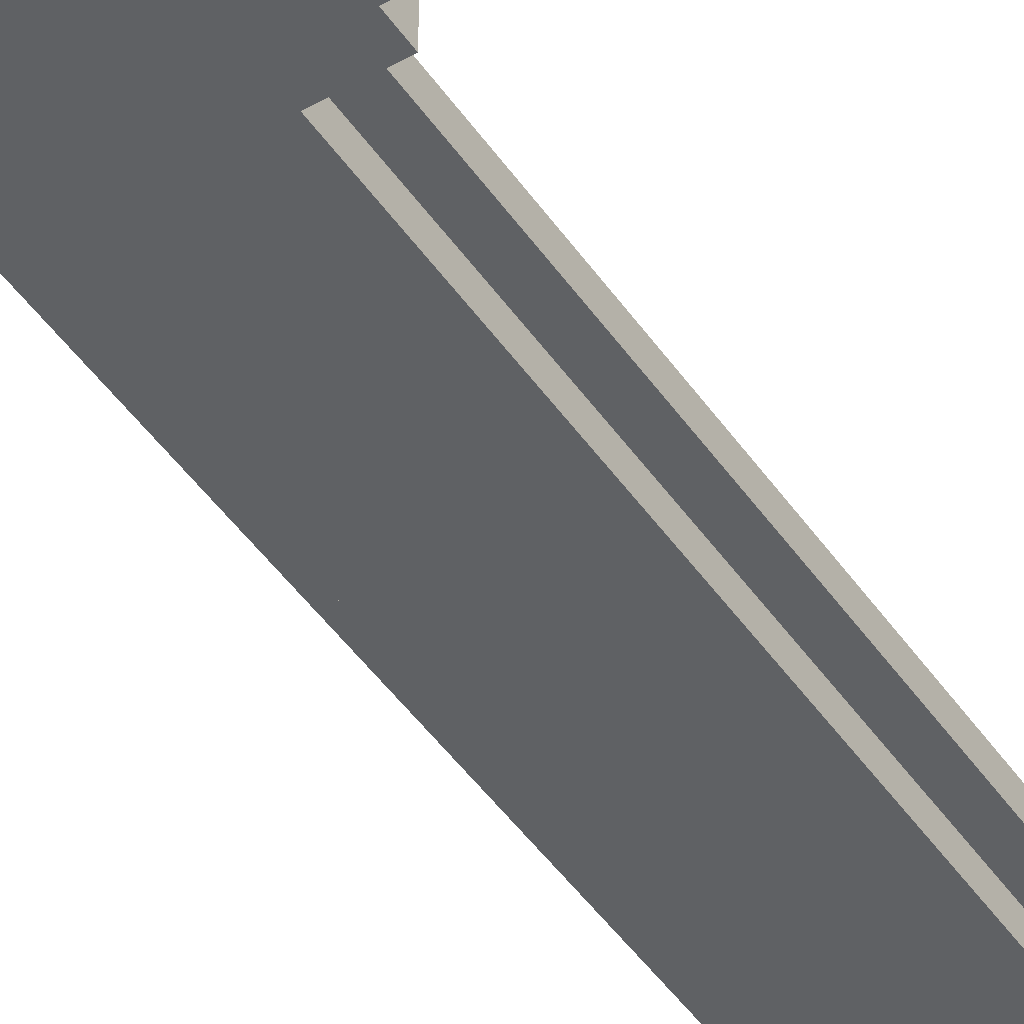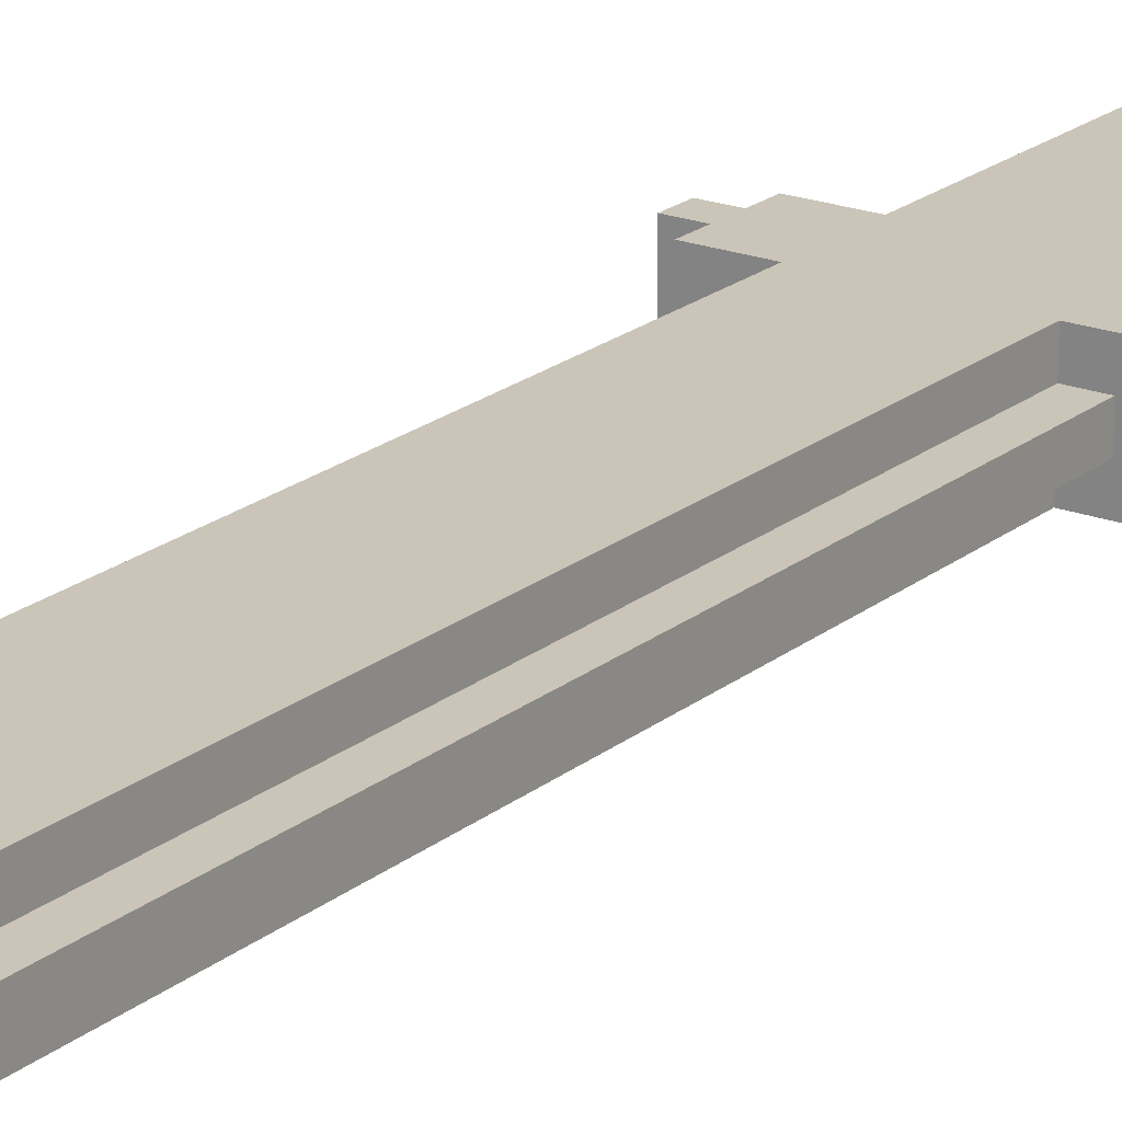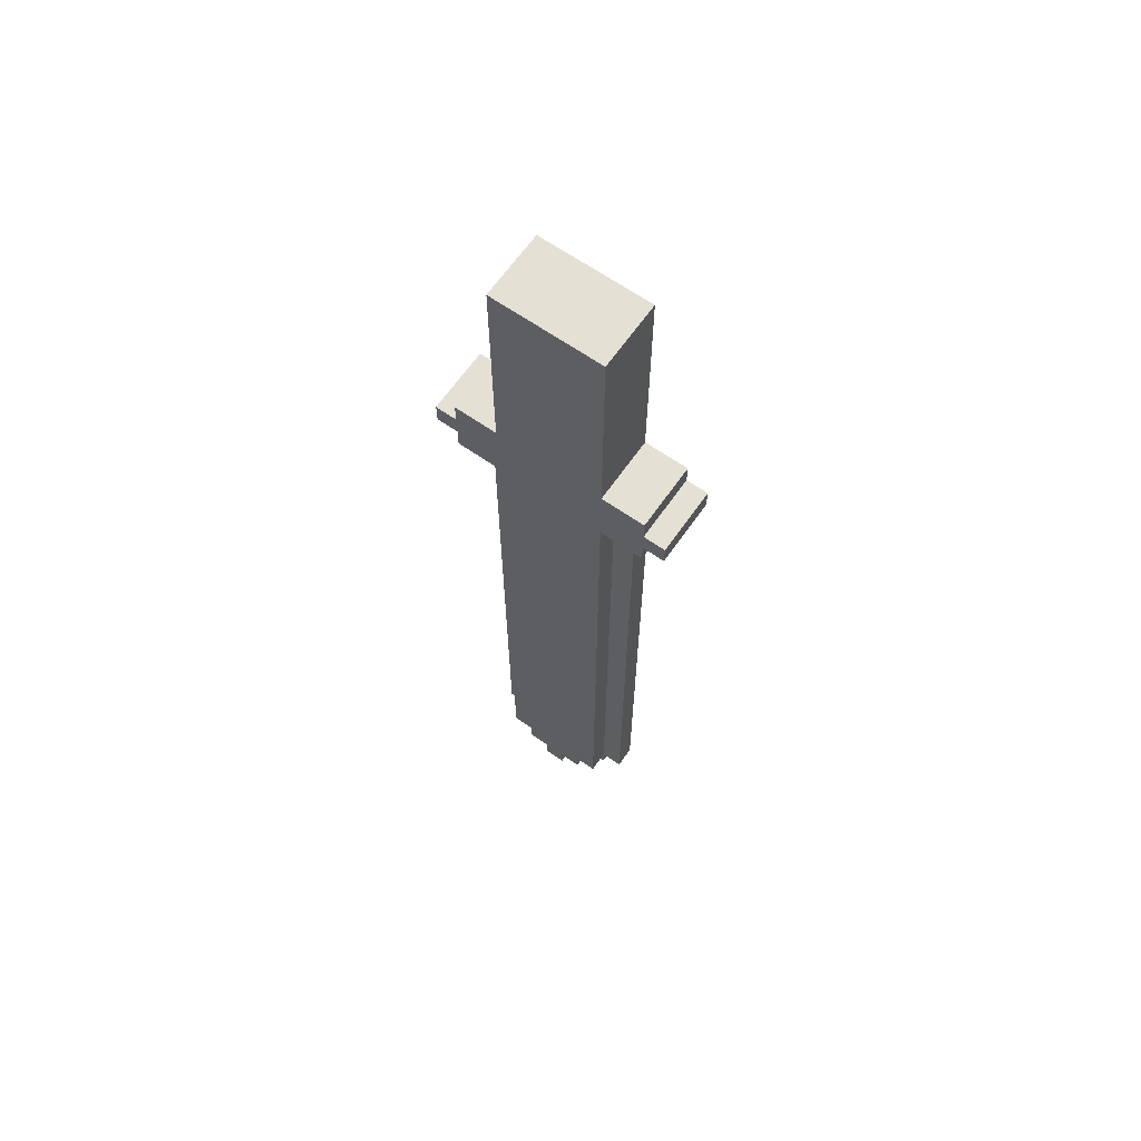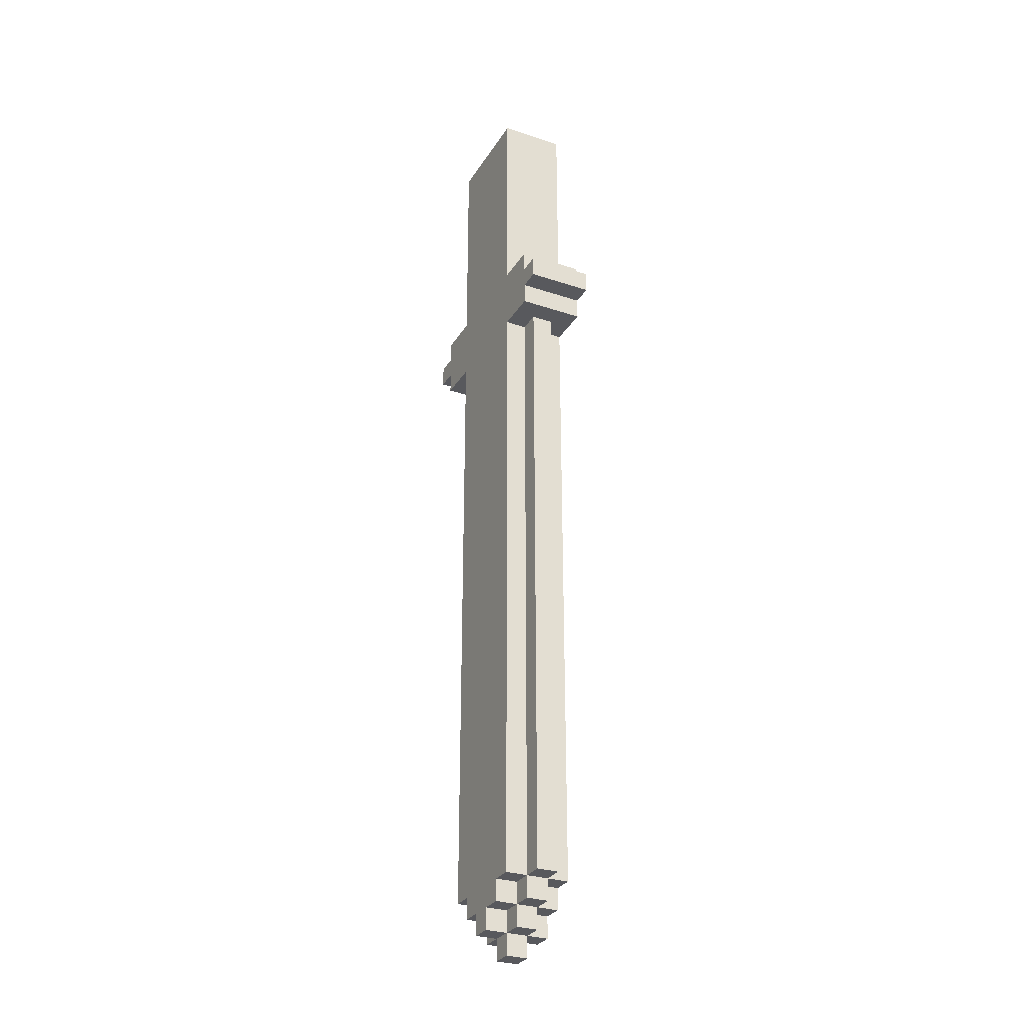
<metadata>
{"format":"obj","ext":"obj","renderer":"f3d","projection":"perspective","resolution":1024,"background":"white","views":[{"elev":-46.2,"azim":32.6,"up":"+Y"},{"elev":20.5,"azim":-144.9,"up":"+Y"},{"elev":65.5,"azim":-145.0,"up":"+Z"},{"elev":-29.8,"azim":-116.1,"up":"+Z"}]}
</metadata>
<code>
o
v -1.1 0 -7.1
v -1.1 0 -7.2
v -1.1 0.3 -7.1
v -1.1 0.3 -7.2
v -1 0 -7
v -1 0 -7.1
v -1 0 -7.2
v -1 0 -7.3
v -1 0.3 -7
v -1 0.3 -7.1
v -1 0.3 -7.2
v -1 0.3 -7.3
v -0.9 0.1 -7.3
v -0.9 0.1 -10.2
v -0.9 0.2 -7.3
v -0.9 0.2 -10.2
v -0.8 0 -6
v -0.8 0 -6.1
v -0.8 0 -6.2
v -0.8 0 -6.3
v -0.8 0 -6.4
v -0.8 0 -6.5
v -0.8 0 -6.6
v -0.8 0 -6.7
v -0.8 0 -6.8
v -0.8 0 -6.9
v -0.8 0 -7
v -0.8 0 -7.3
v -0.8 0 -7.4
v -0.8 0 -10.2
v -0.8 0.1 -7.3
v -0.8 0.1 -7.4
v -0.8 0.1 -10.2
v -0.8 0.1 -10.3
v -0.8 0.2 -7.3
v -0.8 0.2 -7.4
v -0.8 0.2 -10.2
v -0.8 0.2 -10.3
v -0.8 0.3 -6
v -0.8 0.3 -6.1
v -0.8 0.3 -6.2
v -0.8 0.3 -6.3
v -0.8 0.3 -6.4
v -0.8 0.3 -6.5
v -0.8 0.3 -6.6
v -0.8 0.3 -6.7
v -0.8 0.3 -6.8
v -0.8 0.3 -6.9
v -0.8 0.3 -7
v -0.8 0.3 -7.3
v -0.8 0.3 -7.4
v -0.8 0.3 -10.2
v -0.7 0 -10.2
v -0.7 0 -10.3
v -0.7 0.1 -10.2
v -0.7 0.1 -10.3
v -0.7 0.1 -10.4
v -0.7 0.2 -10.2
v -0.7 0.2 -10.3
v -0.7 0.2 -10.4
v -0.7 0.3 -10.2
v -0.7 0.3 -10.3
v -0.6 0 -10.3
v -0.6 0 -10.4
v -0.6 0.1 -10.3
v -0.6 0.1 -10.4
v -0.6 0.1 -10.5
v -0.6 0.2 -10.3
v -0.6 0.2 -10.4
v -0.6 0.2 -10.5
v -0.6 0.3 -10.3
v -0.6 0.3 -10.4
v -0.5 0.1 -7.1
v -0.5 0.1 -7.4
v -0.5 0.2 -7.1
v -0.5 0.2 -7.4
v -0.6 0.1 -7.1
v -0.6 0.1 -7.4
v -0.6 0.2 -7.1
v -0.6 0.2 -7.4
v -0.5 0 -10.3
v -0.5 0 -10.4
v -0.5 0.1 -10.3
v -0.5 0.1 -10.4
v -0.5 0.1 -10.5
v -0.5 0.2 -10.3
v -0.5 0.2 -10.4
v -0.5 0.2 -10.5
v -0.5 0.3 -10.3
v -0.5 0.3 -10.4
v -0.4 0 -10.2
v -0.4 0 -10.3
v -0.4 0.1 -10.2
v -0.4 0.1 -10.3
v -0.4 0.1 -10.4
v -0.4 0.2 -10.2
v -0.4 0.2 -10.3
v -0.4 0.2 -10.4
v -0.4 0.3 -10.2
v -0.4 0.3 -10.3
v -0.3 0 -6
v -0.3 0 -6.1
v -0.3 0 -6.2
v -0.3 0 -6.3
v -0.3 0 -6.4
v -0.3 0 -6.5
v -0.3 0 -6.6
v -0.3 0 -6.7
v -0.3 0 -6.8
v -0.3 0 -6.9
v -0.3 0 -7
v -0.3 0 -7.3
v -0.3 0 -7.4
v -0.3 0 -10.2
v -0.3 0.1 -7.3
v -0.3 0.1 -7.4
v -0.3 0.1 -10.2
v -0.3 0.1 -10.3
v -0.3 0.2 -7.3
v -0.3 0.2 -7.4
v -0.3 0.2 -10.2
v -0.3 0.2 -10.3
v -0.3 0.3 -6
v -0.3 0.3 -6.1
v -0.3 0.3 -6.2
v -0.3 0.3 -6.3
v -0.3 0.3 -6.4
v -0.3 0.3 -6.5
v -0.3 0.3 -6.6
v -0.3 0.3 -6.7
v -0.3 0.3 -6.8
v -0.3 0.3 -6.9
v -0.3 0.3 -7
v -0.3 0.3 -7.3
v -0.3 0.3 -7.4
v -0.3 0.3 -10.2
v -0.2 0.1 -7.3
v -0.2 0.1 -10.2
v -0.2 0.2 -7.3
v -0.2 0.2 -10.2
v -0.1 0 -7
v -0.1 0 -7.1
v -0.1 0 -7.2
v -0.1 0 -7.3
v -0.1 0.3 -7
v -0.1 0.3 -7.1
v -0.1 0.3 -7.2
v -0.1 0.3 -7.3
v 0 0 -7.1
v 0 0 -7.2
v 0 0.3 -7.1
v 0 0.3 -7.2
v -0.8 0 -6
v -0.8 0.3 -6
v -0.3 0 -6
v -0.3 0.3 -6
v -1 0 -7
v -1 0.3 -7
v -0.8 0 -7
v -0.8 0.3 -7
v -0.3 0 -7
v -0.3 0.3 -7
v -0.1 0 -7
v -0.1 0.3 -7
v -1.1 0 -7.1
v -1.1 0.3 -7.1
v -1 0 -7.1
v -1 0.3 -7.1
v -0.1 0 -7.1
v -0.1 0.3 -7.1
v 0 0 -7.1
v 0 0.3 -7.1
v -0.6 0.1 -7.4
v -0.6 0.2 -7.4
v -0.5 0.1 -7.4
v -0.5 0.2 -7.4
v -0.6 0.1 -7.1
v -0.6 0.2 -7.1
v -0.5 0.1 -7.1
v -0.5 0.2 -7.1
v -1.1 0 -7.2
v -1.1 0.3 -7.2
v -1 0 -7.2
v -1 0.3 -7.2
v -0.1 0 -7.2
v -0.1 0.3 -7.2
v 0 0 -7.2
v 0 0.3 -7.2
v -1 0 -7.3
v -1 0.3 -7.3
v -0.9 0.1 -7.3
v -0.9 0.2 -7.3
v -0.8 0 -7.3
v -0.8 0.1 -7.3
v -0.8 0.2 -7.3
v -0.8 0.3 -7.3
v -0.3 0 -7.3
v -0.3 0.1 -7.3
v -0.3 0.2 -7.3
v -0.3 0.3 -7.3
v -0.2 0.1 -7.3
v -0.2 0.2 -7.3
v -0.1 0 -7.3
v -0.1 0.3 -7.3
v -0.9 0.1 -10.2
v -0.9 0.2 -10.2
v -0.8 0 -10.2
v -0.8 0.1 -10.2
v -0.8 0.2 -10.2
v -0.8 0.3 -10.2
v -0.7 0 -10.2
v -0.7 0.1 -10.2
v -0.7 0.2 -10.2
v -0.7 0.3 -10.2
v -0.4 0 -10.2
v -0.4 0.1 -10.2
v -0.4 0.2 -10.2
v -0.4 0.3 -10.2
v -0.3 0 -10.2
v -0.3 0.1 -10.2
v -0.3 0.2 -10.2
v -0.3 0.3 -10.2
v -0.2 0.1 -10.2
v -0.2 0.2 -10.2
v -0.8 0.1 -10.3
v -0.8 0.2 -10.3
v -0.7 0 -10.3
v -0.7 0.1 -10.3
v -0.7 0.2 -10.3
v -0.7 0.3 -10.3
v -0.6 0 -10.3
v -0.6 0.1 -10.3
v -0.6 0.2 -10.3
v -0.6 0.3 -10.3
v -0.5 0 -10.3
v -0.5 0.1 -10.3
v -0.5 0.2 -10.3
v -0.5 0.3 -10.3
v -0.4 0 -10.3
v -0.4 0.1 -10.3
v -0.4 0.2 -10.3
v -0.4 0.3 -10.3
v -0.3 0.1 -10.3
v -0.3 0.2 -10.3
v -0.7 0.1 -10.4
v -0.7 0.2 -10.4
v -0.6 0 -10.4
v -0.6 0.1 -10.4
v -0.6 0.2 -10.4
v -0.6 0.3 -10.4
v -0.5 0 -10.4
v -0.5 0.1 -10.4
v -0.5 0.2 -10.4
v -0.5 0.3 -10.4
v -0.4 0.1 -10.4
v -0.4 0.2 -10.4
v -0.6 0.1 -10.5
v -0.6 0.2 -10.5
v -0.5 0.1 -10.5
v -0.5 0.2 -10.5
v -0.8 0 -6
v -0.3 0 -6
v -0.8 0 -6.1
v -0.3 0 -6.1
v -0.8 0 -6.2
v -0.3 0 -6.2
v -0.8 0 -6.3
v -0.3 0 -6.3
v -0.8 0 -6.4
v -0.3 0 -6.4
v -0.8 0 -6.5
v -0.3 0 -6.5
v -0.8 0 -6.6
v -0.3 0 -6.6
v -0.8 0 -6.7
v -0.3 0 -6.7
v -0.8 0 -6.8
v -0.3 0 -6.8
v -0.8 0 -6.9
v -0.3 0 -6.9
v -1 0 -7
v -0.8 0 -7
v -0.3 0 -7
v -0.1 0 -7
v -1.1 0 -7.1
v -1 0 -7.1
v -0.7 0 -7.1
v -0.6 0 -7.1
v -0.5 0 -7.1
v -0.4 0 -7.1
v -0.1 0 -7.1
v 0 0 -7.1
v -1.1 0 -7.2
v -1 0 -7.2
v -0.1 0 -7.2
v 0 0 -7.2
v -1 0 -7.3
v -0.8 0 -7.3
v -0.7 0 -7.3
v -0.4 0 -7.3
v -0.3 0 -7.3
v -0.1 0 -7.3
v -0.8 0 -7.4
v -0.7 0 -7.4
v -0.4 0 -7.4
v -0.3 0 -7.4
v -0.8 0 -10.2
v -0.7 0 -10.2
v -0.4 0 -10.2
v -0.3 0 -10.2
v -0.7 0 -10.3
v -0.6 0 -10.3
v -0.5 0 -10.3
v -0.4 0 -10.3
v -0.6 0 -10.4
v -0.5 0 -10.4
v -0.9 0.1 -7.3
v -0.8 0.1 -7.3
v -0.3 0.1 -7.3
v -0.2 0.1 -7.3
v -0.8 0.1 -7.4
v -0.3 0.1 -7.4
v -0.9 0.1 -10.2
v -0.8 0.1 -10.2
v -0.7 0.1 -10.2
v -0.4 0.1 -10.2
v -0.3 0.1 -10.2
v -0.2 0.1 -10.2
v -0.8 0.1 -10.3
v -0.7 0.1 -10.3
v -0.6 0.1 -10.3
v -0.5 0.1 -10.3
v -0.4 0.1 -10.3
v -0.3 0.1 -10.3
v -0.7 0.1 -10.4
v -0.6 0.1 -10.4
v -0.5 0.1 -10.4
v -0.4 0.1 -10.4
v -0.6 0.1 -10.5
v -0.5 0.1 -10.5
v -0.6 0.2 -7.1
v -0.5 0.2 -7.1
v -0.6 0.2 -7.4
v -0.5 0.2 -7.4
v -0.6 0.1 -7.1
v -0.5 0.1 -7.1
v -0.6 0.1 -7.4
v -0.5 0.1 -7.4
v -0.9 0.2 -7.3
v -0.8 0.2 -7.3
v -0.3 0.2 -7.3
v -0.2 0.2 -7.3
v -0.8 0.2 -7.4
v -0.3 0.2 -7.4
v -0.9 0.2 -10.2
v -0.8 0.2 -10.2
v -0.7 0.2 -10.2
v -0.4 0.2 -10.2
v -0.3 0.2 -10.2
v -0.2 0.2 -10.2
v -0.8 0.2 -10.3
v -0.7 0.2 -10.3
v -0.6 0.2 -10.3
v -0.5 0.2 -10.3
v -0.4 0.2 -10.3
v -0.3 0.2 -10.3
v -0.7 0.2 -10.4
v -0.6 0.2 -10.4
v -0.5 0.2 -10.4
v -0.4 0.2 -10.4
v -0.6 0.2 -10.5
v -0.5 0.2 -10.5
v -0.8 0.3 -6
v -0.3 0.3 -6
v -0.8 0.3 -6.1
v -0.3 0.3 -6.1
v -0.8 0.3 -6.2
v -0.3 0.3 -6.2
v -0.8 0.3 -6.3
v -0.3 0.3 -6.3
v -0.8 0.3 -6.4
v -0.3 0.3 -6.4
v -0.8 0.3 -6.5
v -0.3 0.3 -6.5
v -0.8 0.3 -6.6
v -0.3 0.3 -6.6
v -0.8 0.3 -6.7
v -0.3 0.3 -6.7
v -0.8 0.3 -6.8
v -0.3 0.3 -6.8
v -0.8 0.3 -6.9
v -0.3 0.3 -6.9
v -1 0.3 -7
v -0.8 0.3 -7
v -0.3 0.3 -7
v -0.1 0.3 -7
v -1.1 0.3 -7.1
v -1 0.3 -7.1
v -0.7 0.3 -7.1
v -0.6 0.3 -7.1
v -0.5 0.3 -7.1
v -0.4 0.3 -7.1
v -0.1 0.3 -7.1
v 0 0.3 -7.1
v -1.1 0.3 -7.2
v -1 0.3 -7.2
v -0.1 0.3 -7.2
v 0 0.3 -7.2
v -1 0.3 -7.3
v -0.8 0.3 -7.3
v -0.7 0.3 -7.3
v -0.4 0.3 -7.3
v -0.3 0.3 -7.3
v -0.1 0.3 -7.3
v -0.8 0.3 -7.4
v -0.7 0.3 -7.4
v -0.4 0.3 -7.4
v -0.3 0.3 -7.4
v -0.8 0.3 -10.2
v -0.7 0.3 -10.2
v -0.4 0.3 -10.2
v -0.3 0.3 -10.2
v -0.7 0.3 -10.3
v -0.6 0.3 -10.3
v -0.5 0.3 -10.3
v -0.4 0.3 -10.3
v -0.6 0.3 -10.4
v -0.5 0.3 -10.4
f 3 2 1
f 4 2 3
f 9 6 5
f 10 6 9
f 11 8 7
f 12 8 11
f 15 14 13
f 16 14 15
f 31 29 28
f 32 30 29
f 32 29 31
f 33 30 32
f 37 34 33
f 38 34 37
f 39 18 17
f 40 19 18
f 40 18 39
f 41 20 19
f 41 19 40
f 42 21 20
f 42 20 41
f 43 22 21
f 43 21 42
f 44 23 22
f 44 22 43
f 45 24 23
f 45 23 44
f 46 25 24
f 46 24 45
f 47 26 25
f 47 25 46
f 48 27 26
f 48 26 47
f 49 27 48
f 50 36 35
f 51 37 36
f 51 36 50
f 52 37 51
f 55 54 53
f 56 54 55
f 59 57 56
f 60 57 59
f 61 59 58
f 62 59 61
f 65 64 63
f 66 64 65
f 69 67 66
f 70 67 69
f 71 69 68
f 72 69 71
f 75 74 73
f 76 74 75
f 77 78 79
f 79 78 80
f 81 82 83
f 83 82 84
f 84 85 87
f 87 85 88
f 86 87 89
f 89 87 90
f 91 92 93
f 93 92 94
f 94 95 97
f 97 95 98
f 96 97 99
f 99 97 100
f 112 113 115
f 113 114 116
f 115 113 116
f 116 114 117
f 117 118 121
f 121 118 122
f 101 102 123
f 102 103 124
f 123 102 124
f 103 104 125
f 124 103 125
f 104 105 126
f 125 104 126
f 105 106 127
f 126 105 127
f 106 107 128
f 127 106 128
f 107 108 129
f 128 107 129
f 108 109 130
f 129 108 130
f 109 110 131
f 130 109 131
f 110 111 132
f 131 110 132
f 132 111 133
f 119 120 134
f 120 121 135
f 134 120 135
f 135 121 136
f 137 138 139
f 139 138 140
f 141 142 145
f 145 142 146
f 143 144 147
f 147 144 148
f 149 150 151
f 151 150 152
f 155 154 153
f 156 154 155
f 159 158 157
f 160 158 159
f 163 162 161
f 164 162 163
f 167 166 165
f 168 166 167
f 171 170 169
f 172 170 171
f 175 174 173
f 176 174 175
f 177 178 179
f 179 178 180
f 181 182 183
f 183 182 184
f 185 186 187
f 187 186 188
f 189 190 191
f 191 190 192
f 189 191 193
f 193 191 194
f 192 190 195
f 195 190 196
f 197 198 201
f 199 200 202
f 197 201 203
f 201 202 203
f 202 200 204
f 203 202 204
f 205 206 208
f 208 206 209
f 207 208 211
f 211 208 212
f 209 210 213
f 213 210 214
f 215 216 219
f 219 216 220
f 217 218 221
f 221 218 222
f 220 221 223
f 223 221 224
f 225 226 228
f 228 226 229
f 227 228 231
f 231 228 232
f 229 230 233
f 233 230 234
f 235 236 239
f 239 236 240
f 237 238 241
f 241 238 242
f 240 241 243
f 243 241 244
f 245 246 248
f 248 246 249
f 247 248 251
f 251 248 252
f 249 250 253
f 253 250 254
f 252 253 255
f 255 253 256
f 257 258 259
f 259 258 260
f 263 262 261
f 264 262 263
f 265 264 263
f 266 264 265
f 267 266 265
f 268 266 267
f 269 268 267
f 270 268 269
f 271 270 269
f 272 270 271
f 273 272 271
f 274 272 273
f 275 274 273
f 276 274 275
f 277 276 275
f 278 276 277
f 279 278 277
f 280 278 279
f 282 280 279
f 283 280 282
f 286 283 282
f 286 284 283
f 286 282 281
f 287 284 286
f 288 284 287
f 289 284 288
f 290 284 289
f 291 284 290
f 293 286 285
f 293 287 286
f 294 287 293
f 295 292 291
f 295 291 290
f 296 292 295
f 297 287 294
f 298 287 297
f 299 288 287
f 299 287 298
f 300 295 290
f 300 290 289
f 301 295 300
f 302 295 301
f 303 299 298
f 304 288 299
f 304 299 303
f 305 301 300
f 305 300 289
f 306 301 305
f 307 304 303
f 308 288 304
f 308 304 307
f 309 305 289
f 309 306 305
f 310 306 309
f 311 288 308
f 312 289 288
f 312 288 311
f 313 309 289
f 313 289 312
f 314 309 313
f 315 313 312
f 316 313 315
f 321 318 317
f 322 320 319
f 323 321 317
f 324 321 323
f 327 320 322
f 328 320 327
f 329 325 324
f 330 325 329
f 333 327 326
f 334 327 333
f 335 331 330
f 336 331 335
f 337 333 332
f 338 333 337
f 339 337 336
f 340 337 339
f 343 342 341
f 344 342 343
f 345 346 347
f 347 346 348
f 349 350 353
f 351 352 354
f 349 353 355
f 355 353 356
f 354 352 359
f 359 352 360
f 356 357 361
f 361 357 362
f 358 359 365
f 365 359 366
f 362 363 367
f 367 363 368
f 364 365 369
f 369 365 370
f 368 369 371
f 371 369 372
f 373 374 375
f 375 374 376
f 375 376 377
f 377 376 378
f 377 378 379
f 379 378 380
f 379 380 381
f 381 380 382
f 381 382 383
f 383 382 384
f 383 384 385
f 385 384 386
f 385 386 387
f 387 386 388
f 387 388 389
f 389 388 390
f 389 390 391
f 391 390 392
f 391 392 394
f 394 392 395
f 394 395 398
f 395 396 398
f 393 394 398
f 398 396 399
f 399 396 400
f 400 396 401
f 401 396 402
f 402 396 403
f 397 398 405
f 398 399 405
f 405 399 406
f 403 404 407
f 402 403 407
f 407 404 408
f 406 399 409
f 409 399 410
f 399 400 411
f 410 399 411
f 402 407 412
f 401 402 412
f 412 407 413
f 413 407 414
f 410 411 415
f 411 400 416
f 415 411 416
f 412 413 417
f 401 412 417
f 417 413 418
f 415 416 419
f 416 400 420
f 419 416 420
f 401 417 421
f 417 418 421
f 421 418 422
f 420 400 423
f 400 401 424
f 423 400 424
f 401 421 425
f 424 401 425
f 425 421 426
f 424 425 427
f 427 425 428

</code>
